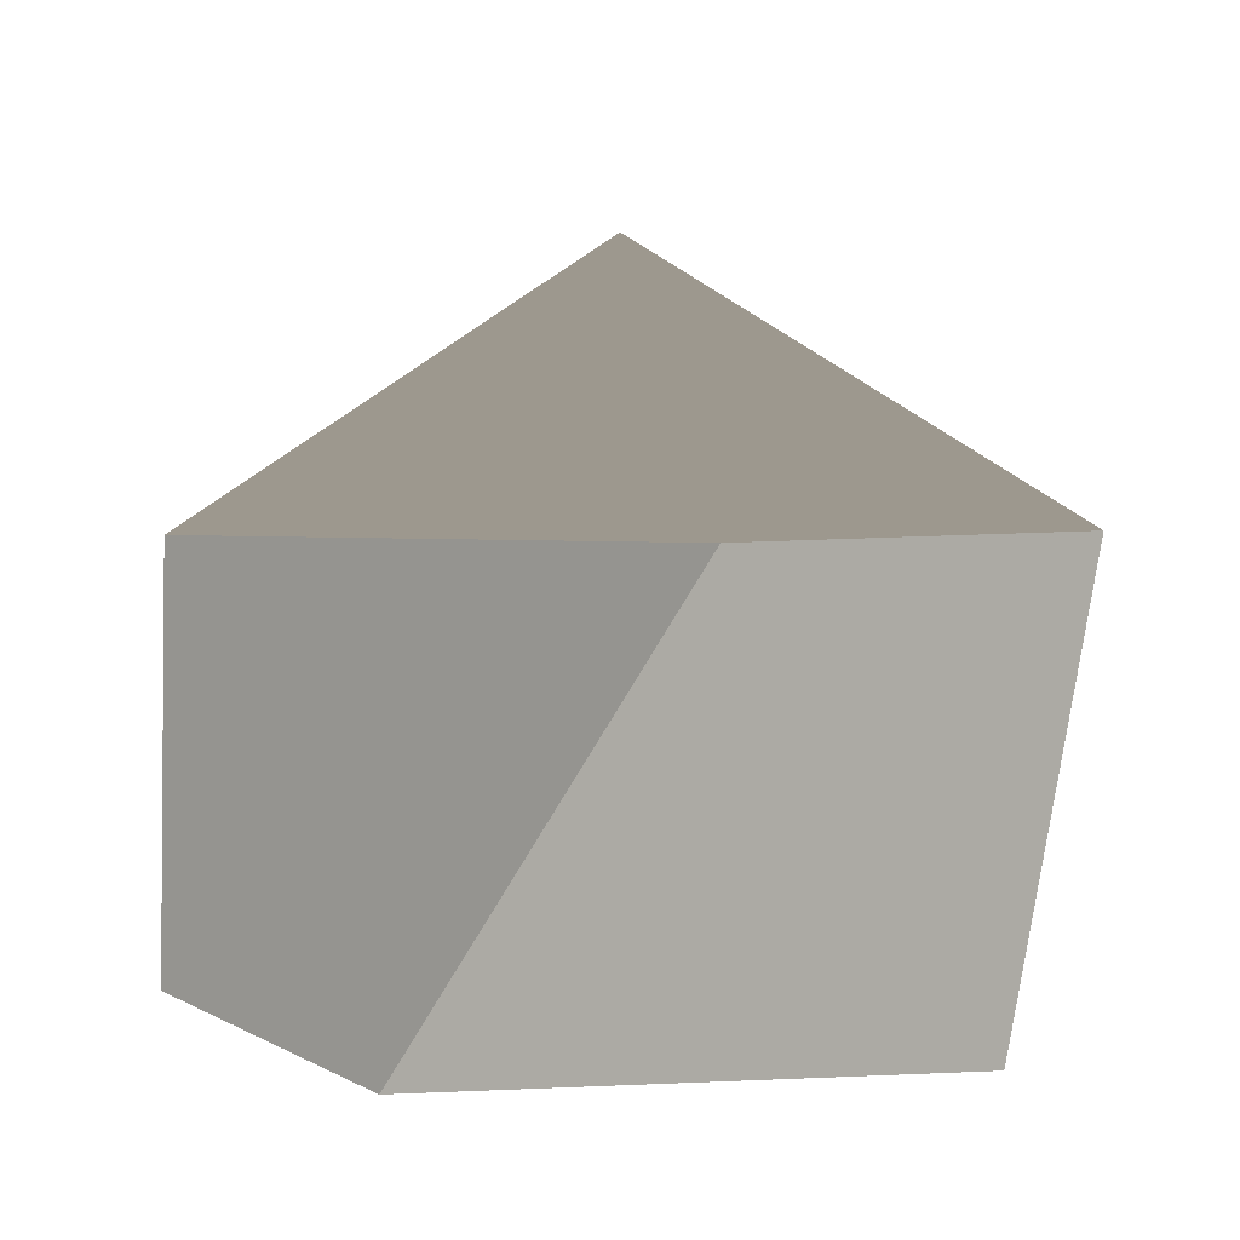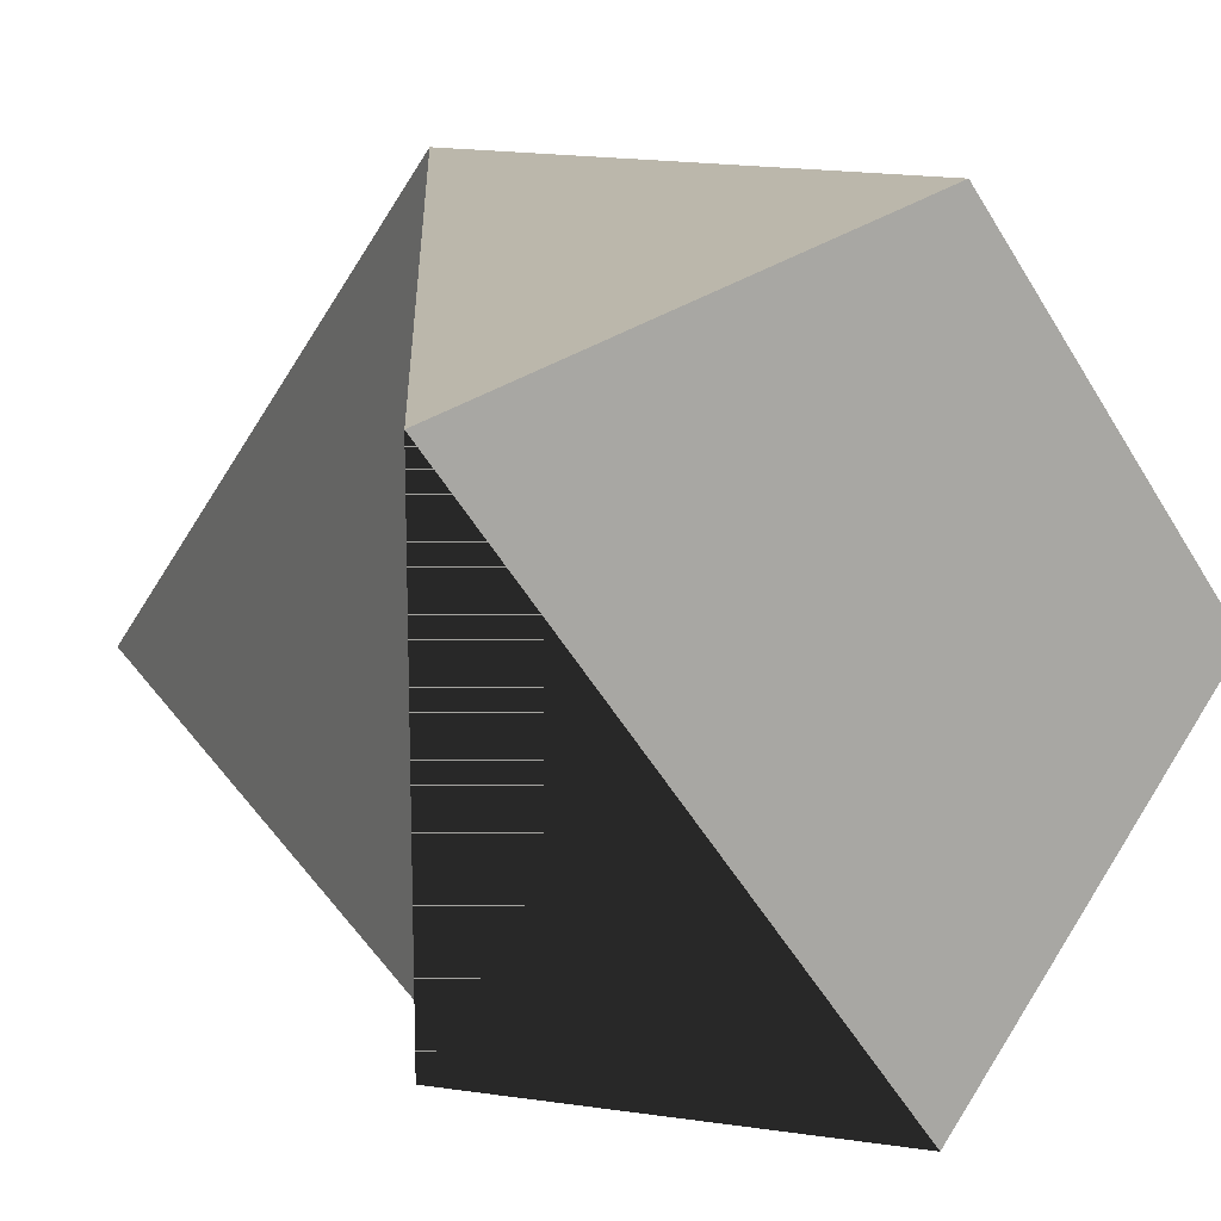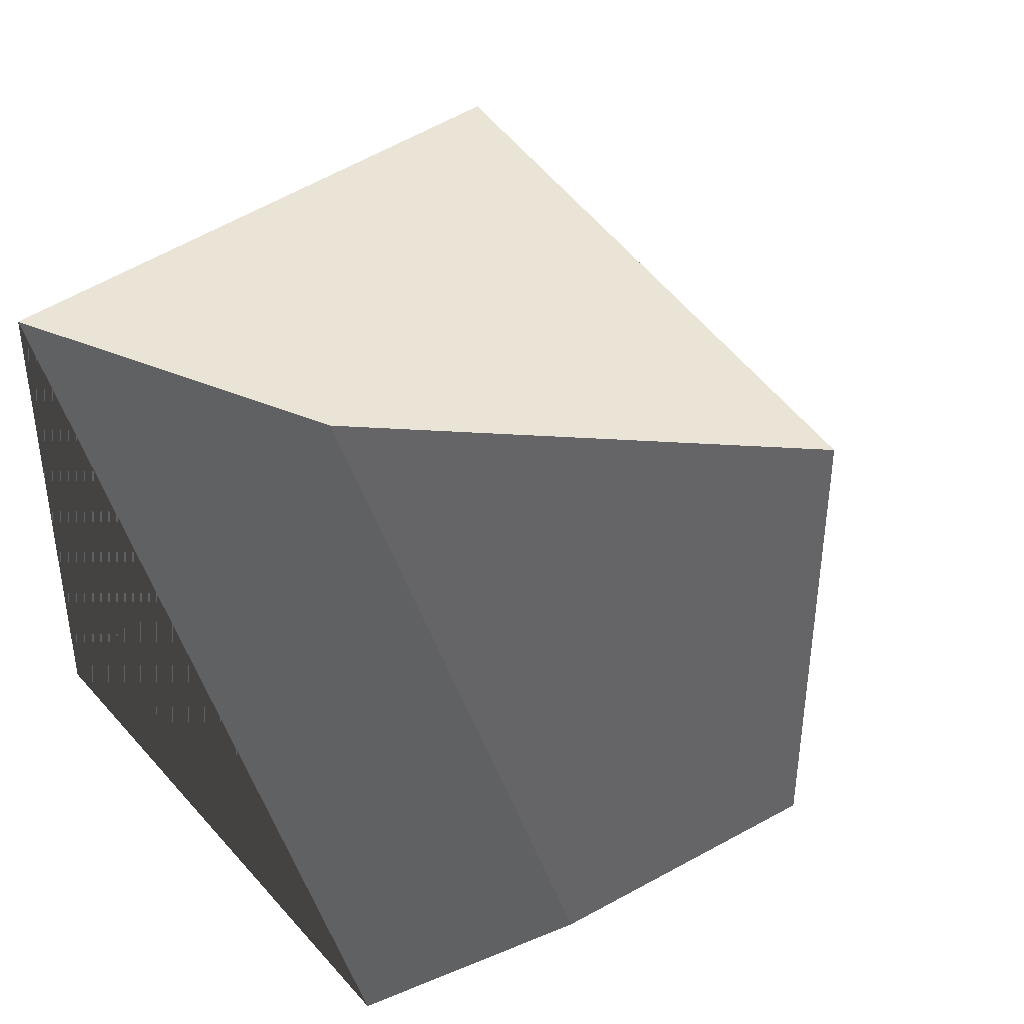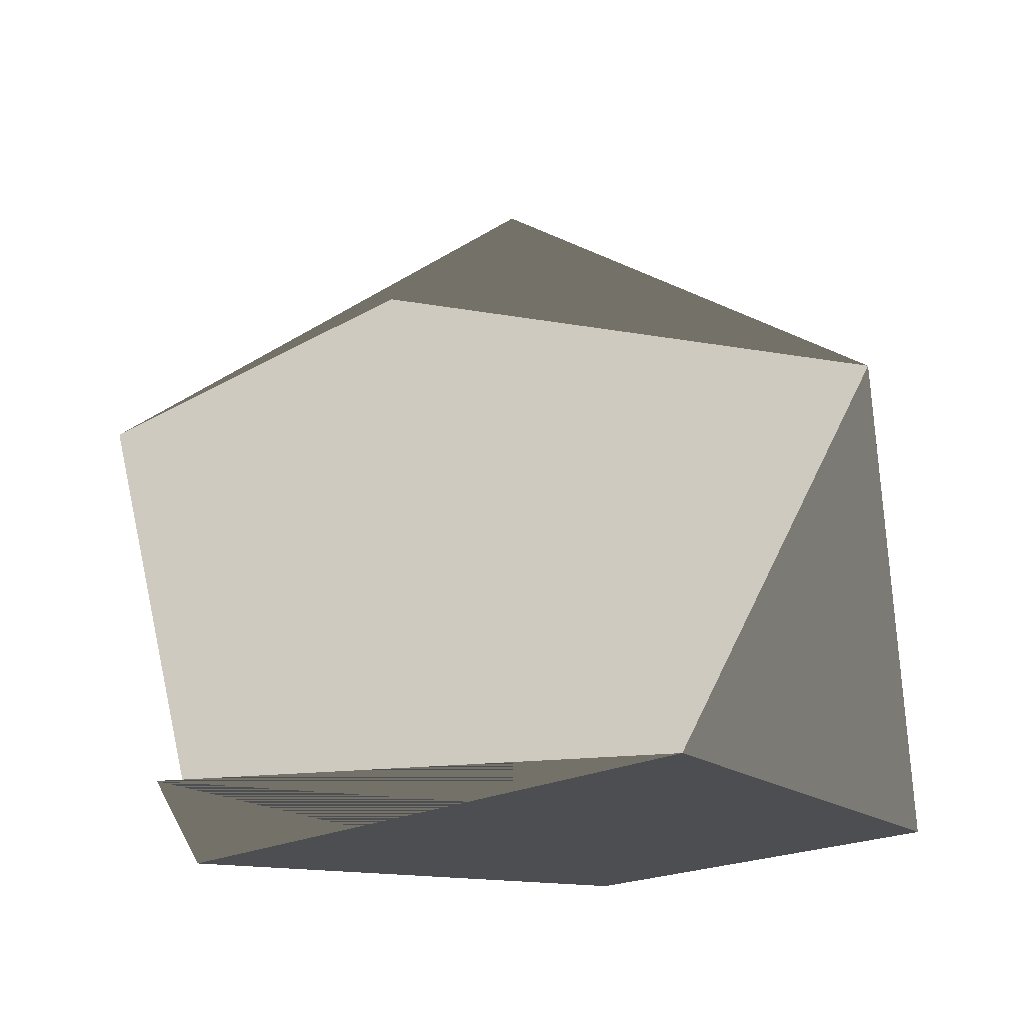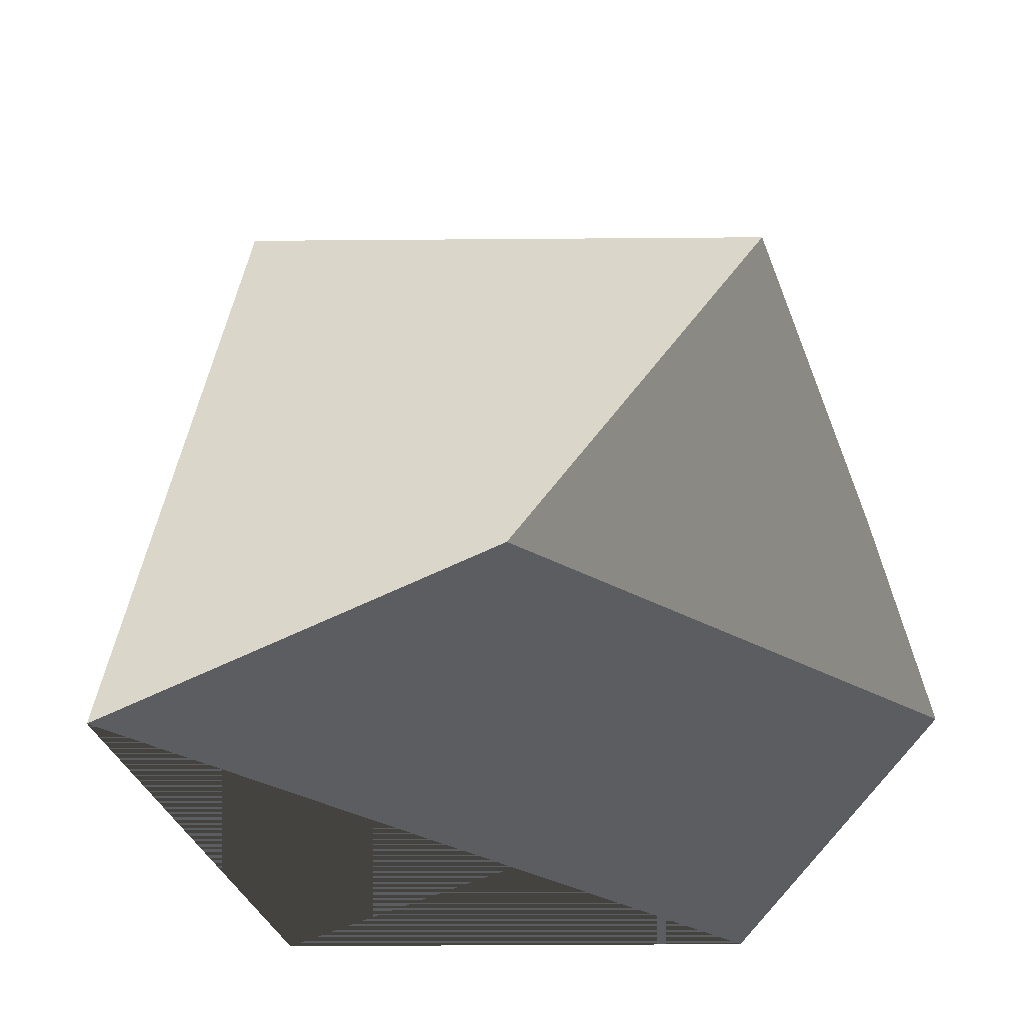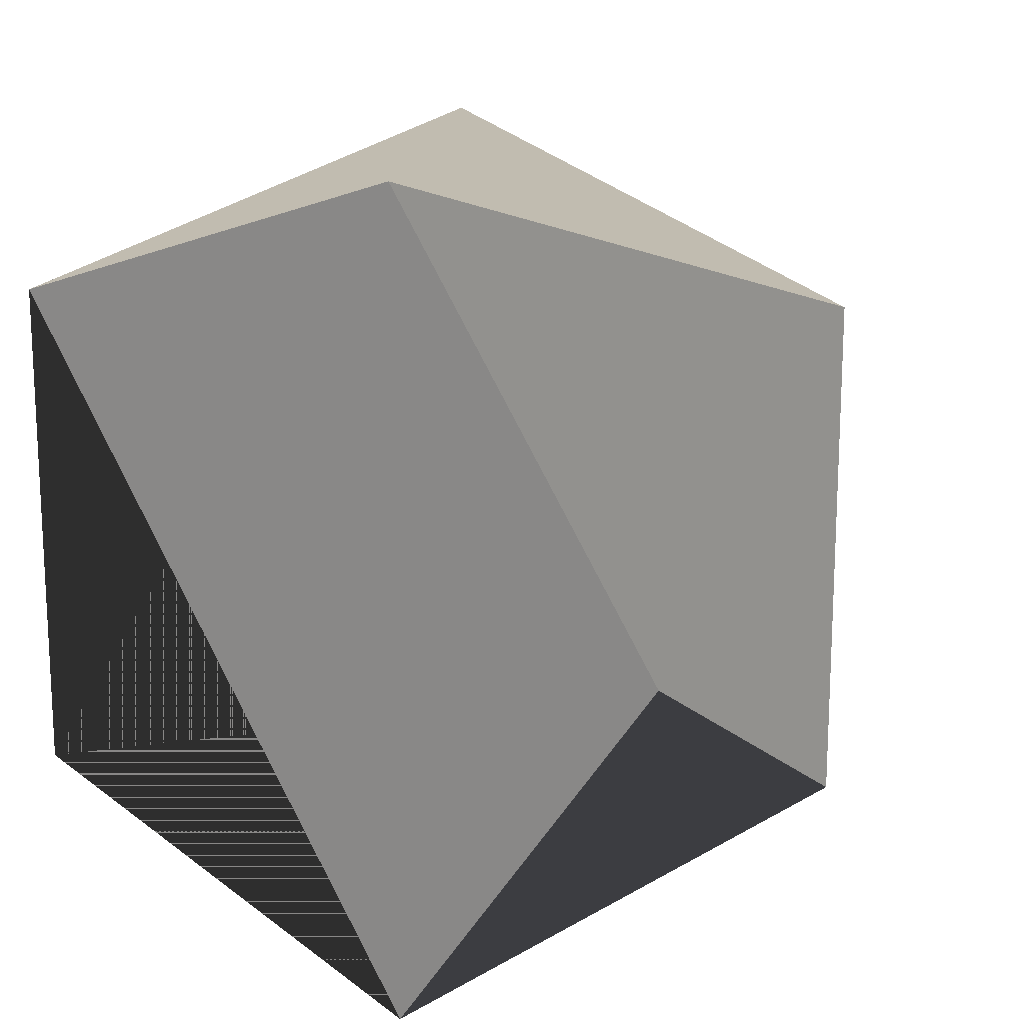
<metadata>
{"format":"obj","ext":"obj","renderer":"f3d","projection":"perspective","resolution":1024,"background":"white","views":[{"elev":3.2,"azim":-136.2,"up":"+Z"},{"elev":14.2,"azim":152.5,"up":"+Y"},{"elev":42.4,"azim":-134.5,"up":"+Y"},{"elev":-17.0,"azim":105.3,"up":"+Z"},{"elev":-36.3,"azim":-161.4,"up":"+Z"},{"elev":16.5,"azim":-142.1,"up":"+Y"}]}
</metadata>
<code>
v 0 0 1
v 0.8944 0 0.4472
v 0.2764 0.8506 0.4472
v -0.7236 0.5257 0.4472
v -0.7236 -0.5257 0.4472
v 0.2764 -0.8506 0.4472
v 0.7236 0.5257 -0.4472
v -0.2764 0.8506 -0.4472
v -0.8944 0 -0.4472
v -0.2764 -0.8506 -0.4472
v 0.7236 -0.5257 -0.4472
v 0 0 -1
f 1 2 3
f 1 3 4
f 1 4 5
f 1 5 6
f 1 6 2
f 2 7 3
f 3 7 8
f 3 8 4
f 4 8 9
f 4 9 5
f 5 9 10
f 5 10 6
f 6 10 7
f 6 7 2
f 7 11 8
f 8 11 9
f 9 11 10
f 10 11 7

</code>
